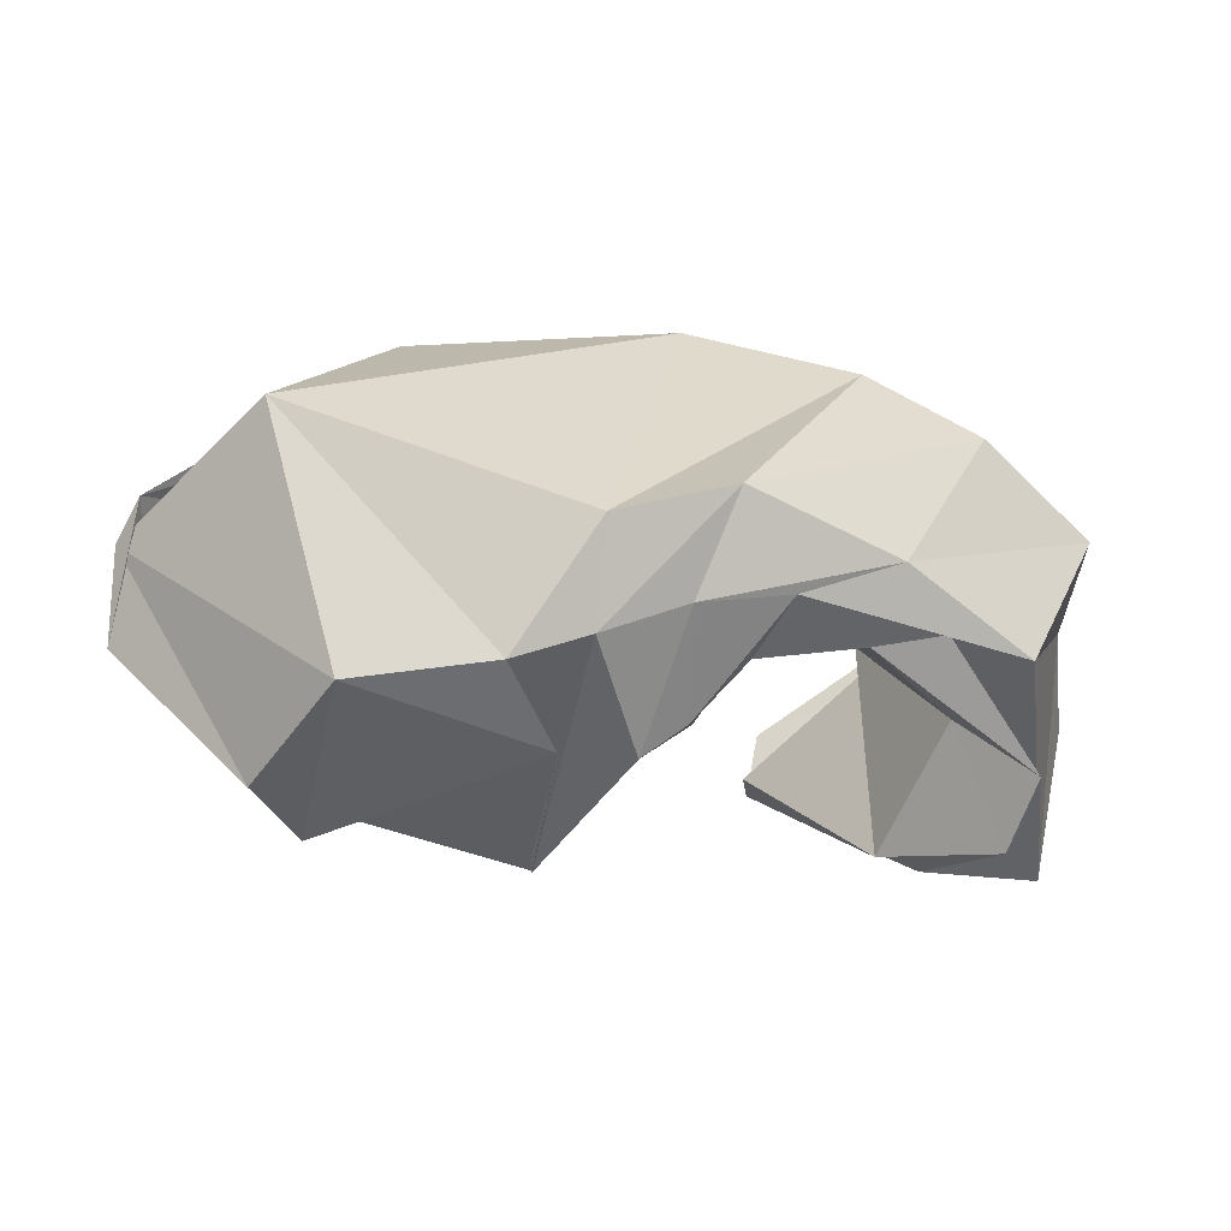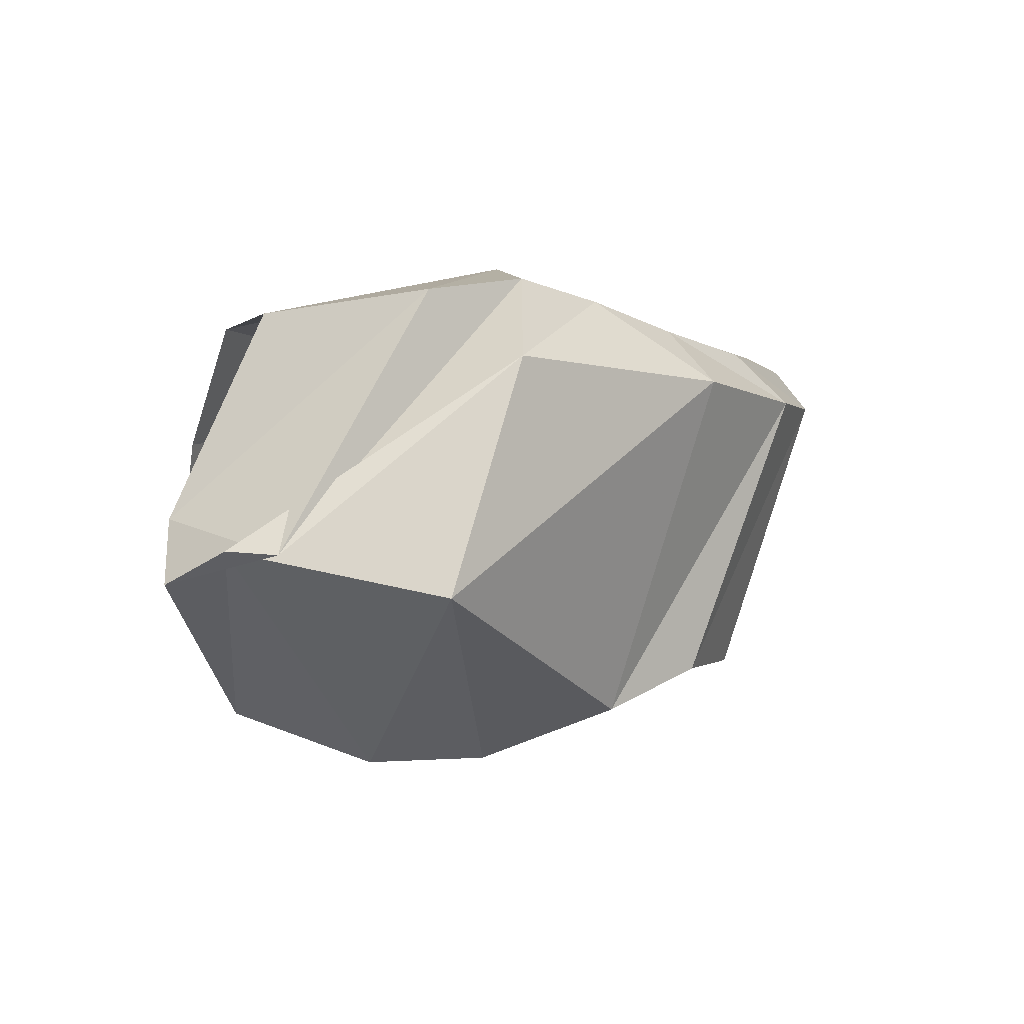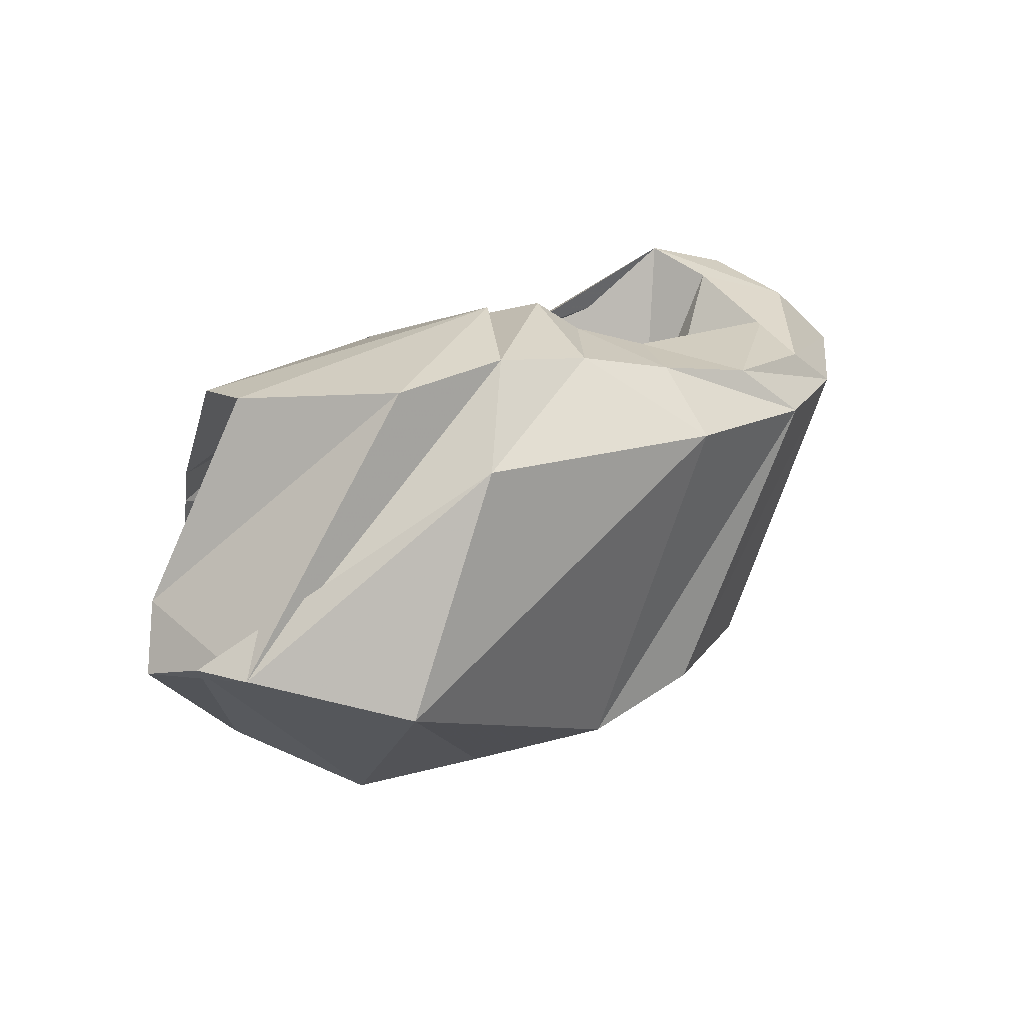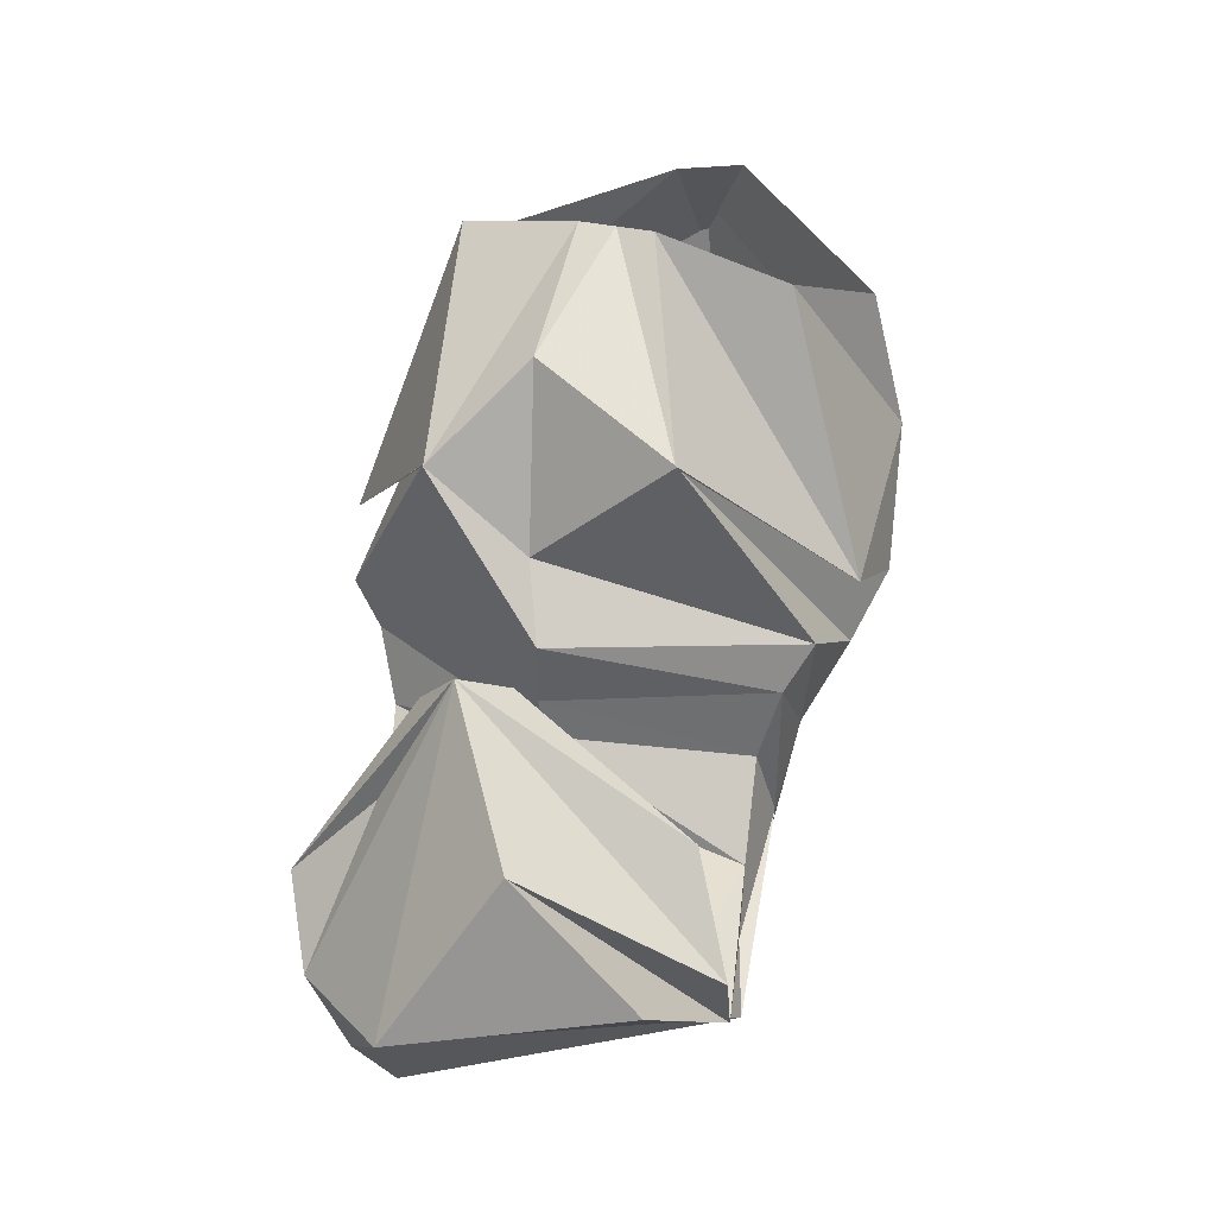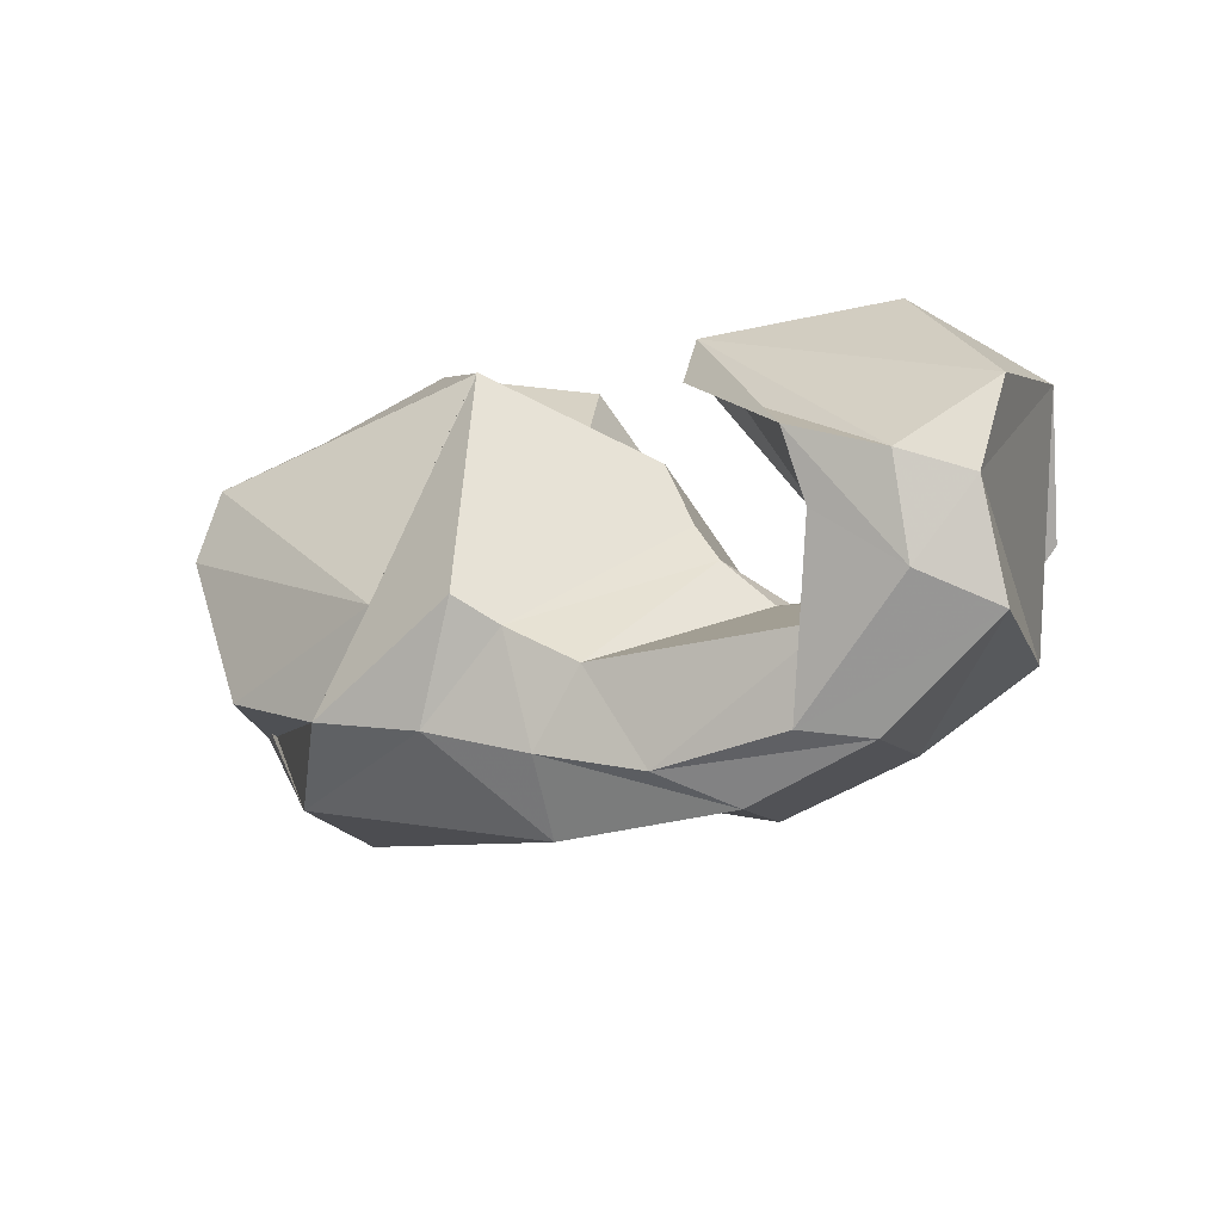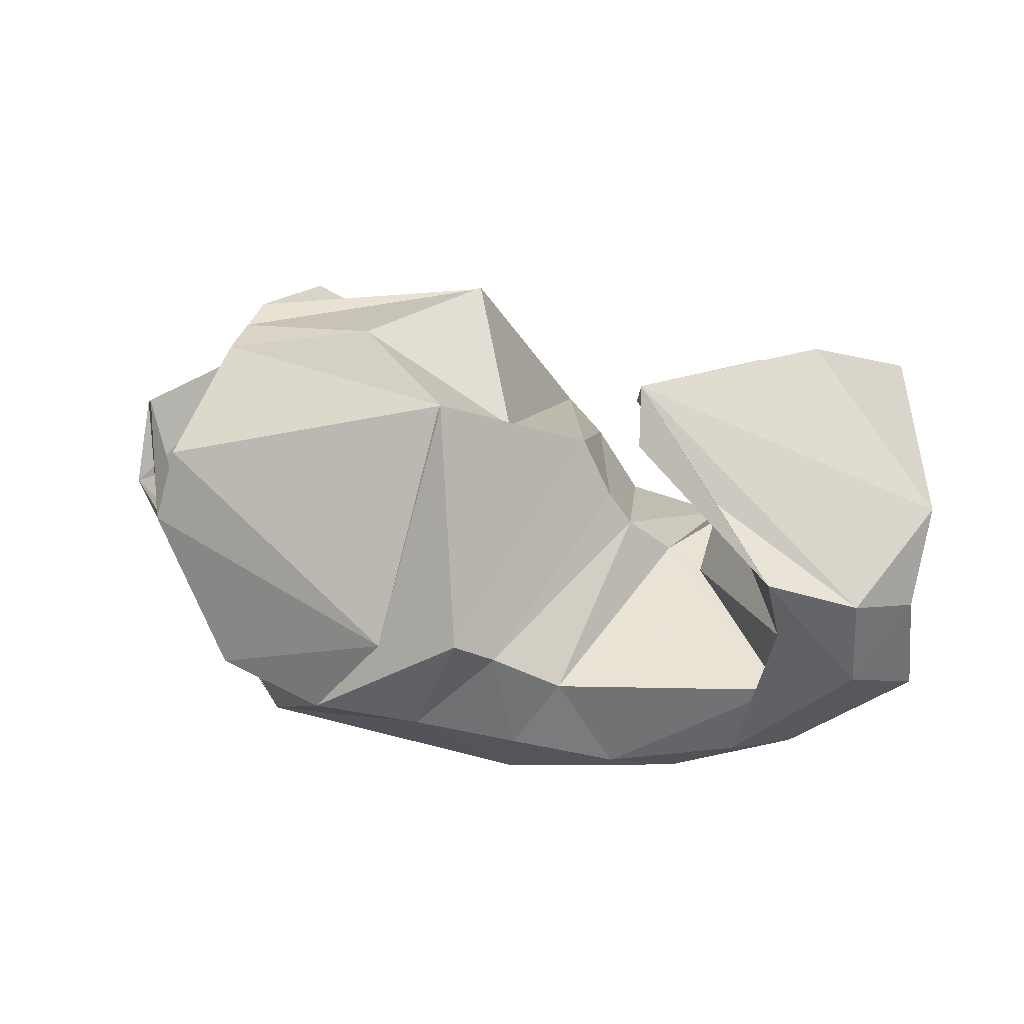
<metadata>
{"format":"obj","ext":"obj","renderer":"f3d","projection":"perspective","resolution":1024,"background":"white","views":[{"elev":-72.4,"azim":-7.5,"up":"+Z"},{"elev":1.3,"azim":-52.5,"up":"+Z"},{"elev":21.3,"azim":-46.9,"up":"+Z"},{"elev":69.6,"azim":99.0,"up":"+Y"},{"elev":-15.5,"azim":32.3,"up":"+Y"},{"elev":24.5,"azim":12.4,"up":"+Y"}]}
</metadata>
<code>
v 103.7 172 143.8
v 147.8 178.2 158.3
v 191.3 148.7 153
v 214 143.3 147.3
v 222.3 125 146
v 228.7 115 143.7
v 240.3 102.8 134.5
v 251.5 99.67 142.2
v 262.7 116 145
v 234 169.3 164
v 101.7 168.3 154.3
v 177.1 165.5 182.7
v 177 165.7 183
v 186 97.33 205.7
v 196 89.67 197
v 215 79 190
v 282 82 183
v 281 106.7 194.7
v 277.9 125.9 201.6
v 235.3 153.8 173.6
v 93.67 145.3 188.5
v 163.3 97 209
v -1 -1 -1
v -2 -2 -2
v -3 -3 -3
v -4 -4 -4
v -5 -5 -5
v -6 -6 -6
v -7 -7 -7
v -8 -8 -8
v 88.33 124.3 192
v 110 80 198.3
v 141 70.33 203
v 171.7 65.33 197.8
v 200.7 57.67 190
v 230.7 51 183.7
v 268 57.67 179.3
v 303.3 90.33 187
v 303 117.7 194
v 234 169.3 164
v 63.67 138 132.5
v 59 90.33 123.7
v 119.3 53.33 178.8
v 196.7 38.33 173.7
v 248 42.33 168.3
v 284.7 55.67 167.4
v 320 82 169.3
v 318.3 113 179.1
v 322 140 169.8
v 234 169.3 164
v 55 130.7 114.3
v 53.33 105 124.5
v 90.67 56 111.7
v 179.7 64.67 72.33
v 212.3 56 83
v 255.3 70.33 81.56
v 291 91.33 80.22
v 308.7 160.3 105
v 283.7 177.3 142.3
v 234 169.3 164
v 99.67 147.7 72.67
v 119.7 111.3 58.75
v 160 100 56.5
v 180.7 93.33 64.33
v 204 85.67 75
v 229.3 81.33 78.67
v 269.3 88.33 83.67
v 299 123 83.67
v 294.3 146 86
v 234 169.3 164
v 112.7 170.3 95.33
v 175.3 125.7 65.5
v -9 -9 -9
v -10 -10 -10
v -11 -11 -11
v -12 -12 -12
v -13 -13 -13
v -14 -14 -14
v -15 -15 -15
v -16 -16 -16
v 105.7 175.7 133.3
v 174.2 180.7 117.7
v 174 181 117.3
v 196 128.3 75.17
v 208 119.7 82
v 221.3 102 86.17
v 250.3 94.67 85
v 275.3 113.7 92.83
v 263 156.4 98.29
v 230.7 158.8 149.9
v 103.7 172 143.8
v 147.8 178.2 158.3
v 191.3 148.7 153
v 214 143.3 147.3
v 222.3 125 146
v 228.7 115 143.7
v 240.3 102.8 134.5
v 251.5 99.67 142.2
v 262.7 116 145
v 234 169.3 164
g foo
f 1 11 2
f 11 12 2
f 2 12 3
f 12 13 3
f 3 13 4
f 13 14 4
f 4 14 5
f 14 15 5
f 5 15 6
f 15 16 6
f 6 16 7
f 16 17 7
f 7 17 8
f 17 18 8
f 8 18 9
f 18 19 9
f 9 19 10
f 19 20 10
f 11 21 12
f 21 22 12
f 12 22 13
f 13 22 33
f 22 32 33
f 13 33 14
f 33 34 14
f 14 34 15
f 34 35 15
f 15 35 16
f 35 36 16
f 16 36 17
f 36 37 17
f 17 37 18
f 37 38 18
f 18 38 19
f 38 39 19
f 19 39 20
f 39 40 20
f 21 31 22
f 31 32 22
f 31 41 32
f 41 42 32
f 32 42 33
f 42 43 33
f 33 43 34
f 43 44 34
f 34 44 35
f 44 45 35
f 35 45 36
f 45 46 36
f 36 46 37
f 46 47 37
f 37 47 38
f 47 48 38
f 38 48 39
f 48 49 39
f 39 49 40
f 49 50 40
f 41 51 42
f 51 52 42
f 42 52 43
f 52 53 43
f 43 53 44
f 53 54 44
f 44 54 45
f 54 55 45
f 45 55 46
f 55 56 46
f 46 56 47
f 56 57 47
f 47 57 48
f 57 58 48
f 48 58 49
f 58 59 49
f 49 59 50
f 59 60 50
f 51 61 52
f 61 62 52
f 52 62 53
f 62 63 53
f 53 63 54
f 63 64 54
f 54 64 55
f 64 65 55
f 55 65 56
f 65 66 56
f 56 66 57
f 66 67 57
f 57 67 58
f 67 68 58
f 58 68 59
f 68 69 59
f 59 69 60
f 69 70 60
f 61 71 62
f 71 72 62
f 62 72 63
f 63 72 83
f 72 82 83
f 63 83 64
f 83 84 64
f 64 84 65
f 84 85 65
f 65 85 66
f 85 86 66
f 66 86 67
f 86 87 67
f 67 87 68
f 87 88 68
f 68 88 69
f 88 89 69
f 69 89 70
f 89 90 70
f 71 81 72
f 81 82 72
f 81 91 82
f 91 92 82
f 82 92 83
f 92 93 83
f 83 93 84
f 93 94 84
f 84 94 85
f 94 95 85
f 85 95 86
f 95 96 86
f 86 96 87
f 96 97 87
f 87 97 88
f 97 98 88
f 88 98 89
f 98 99 89
f 89 99 90
f 99 100 90
g

</code>
